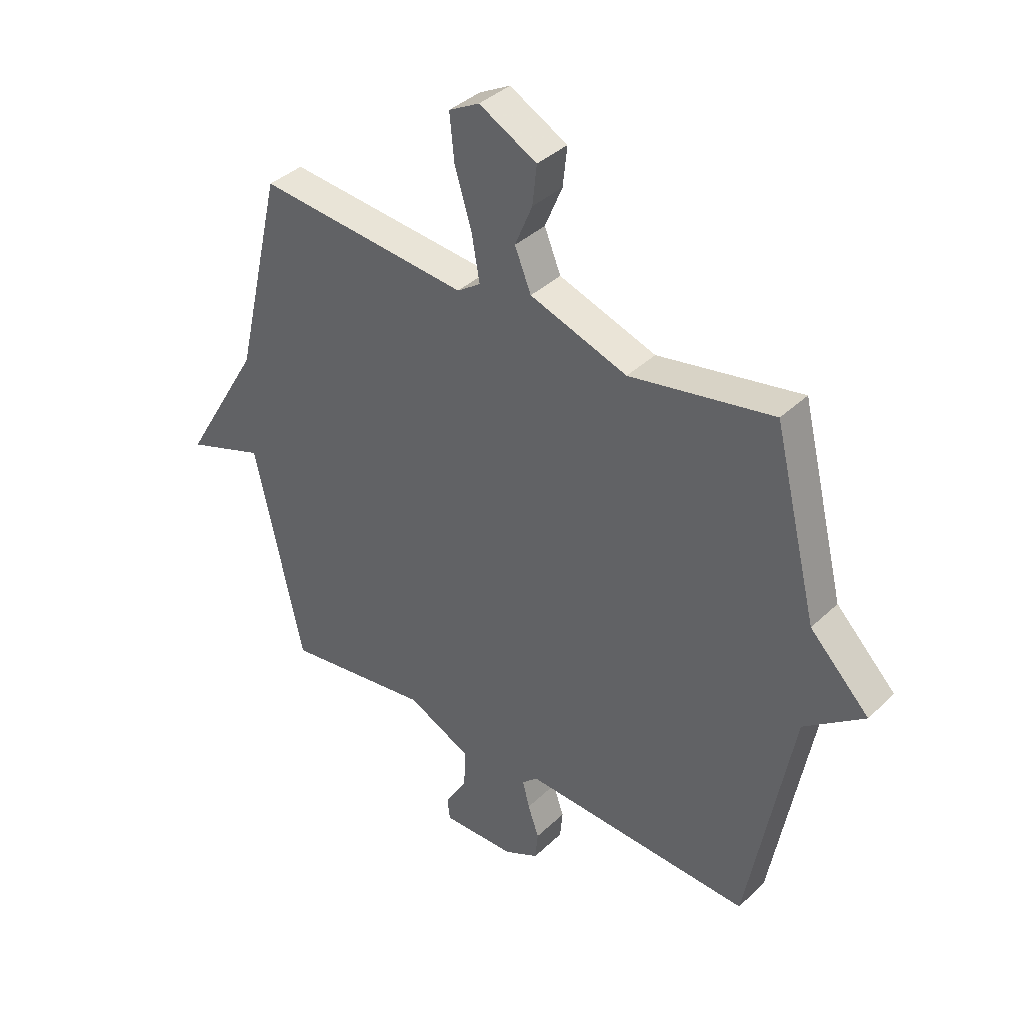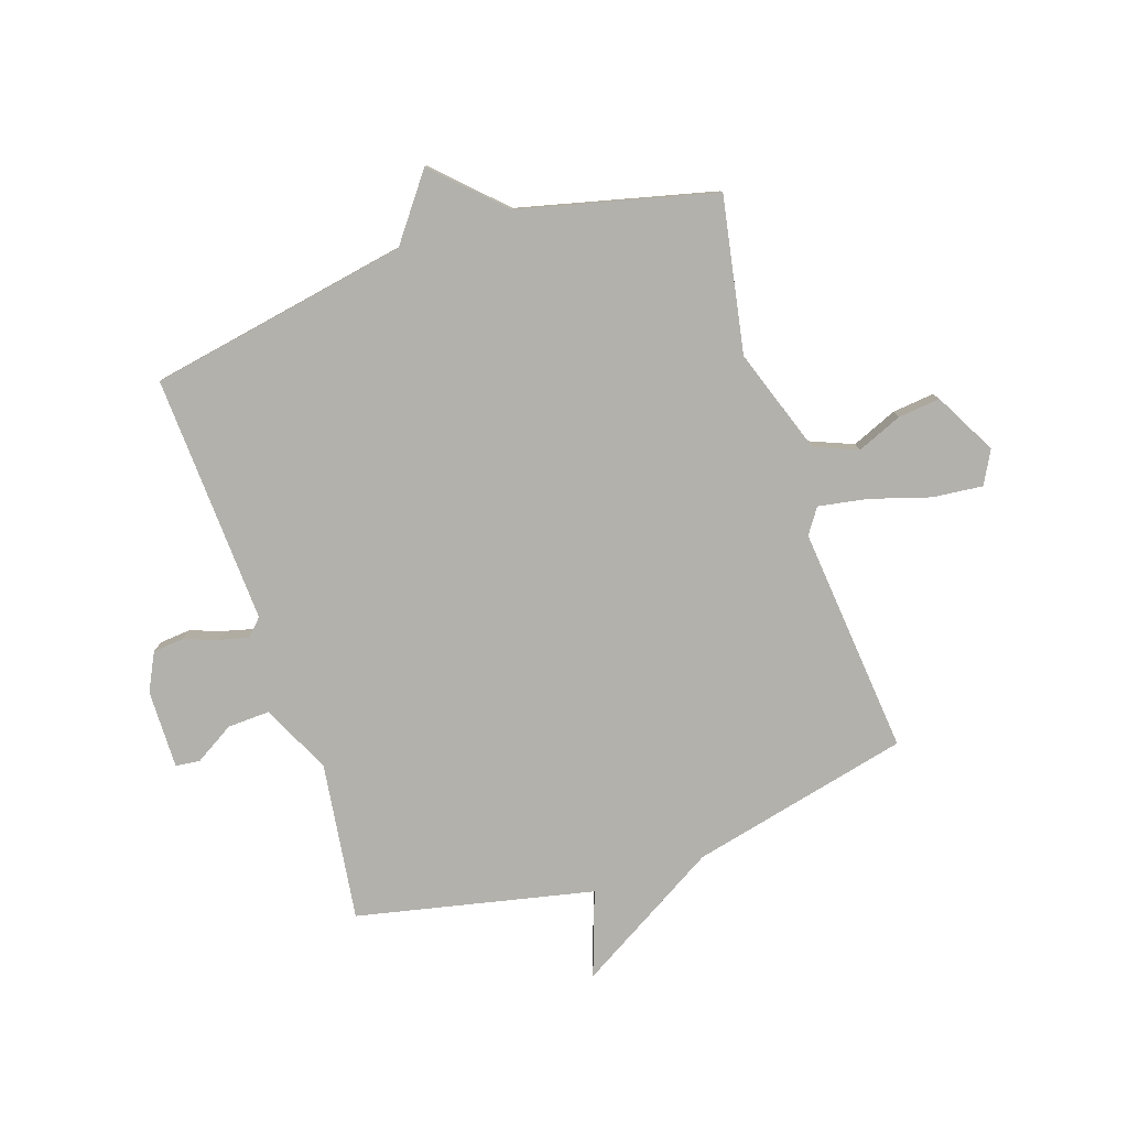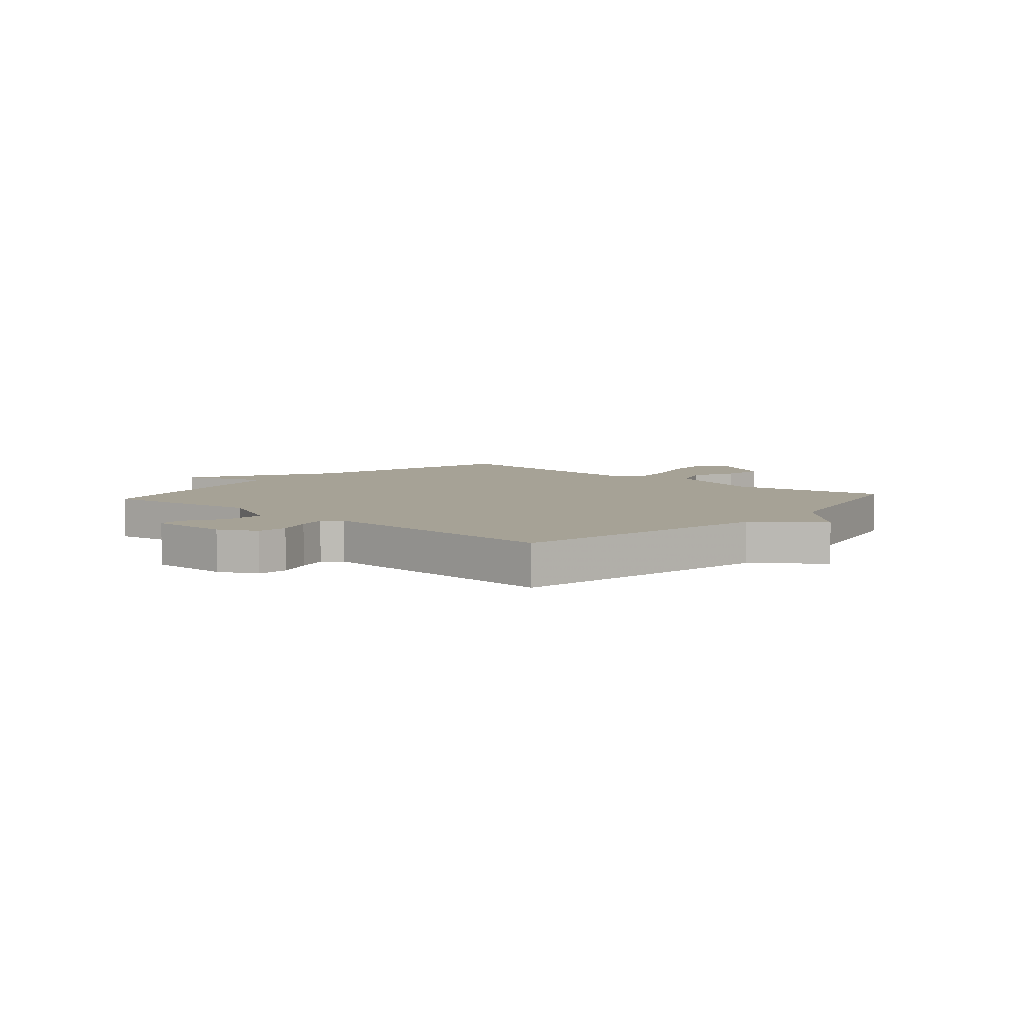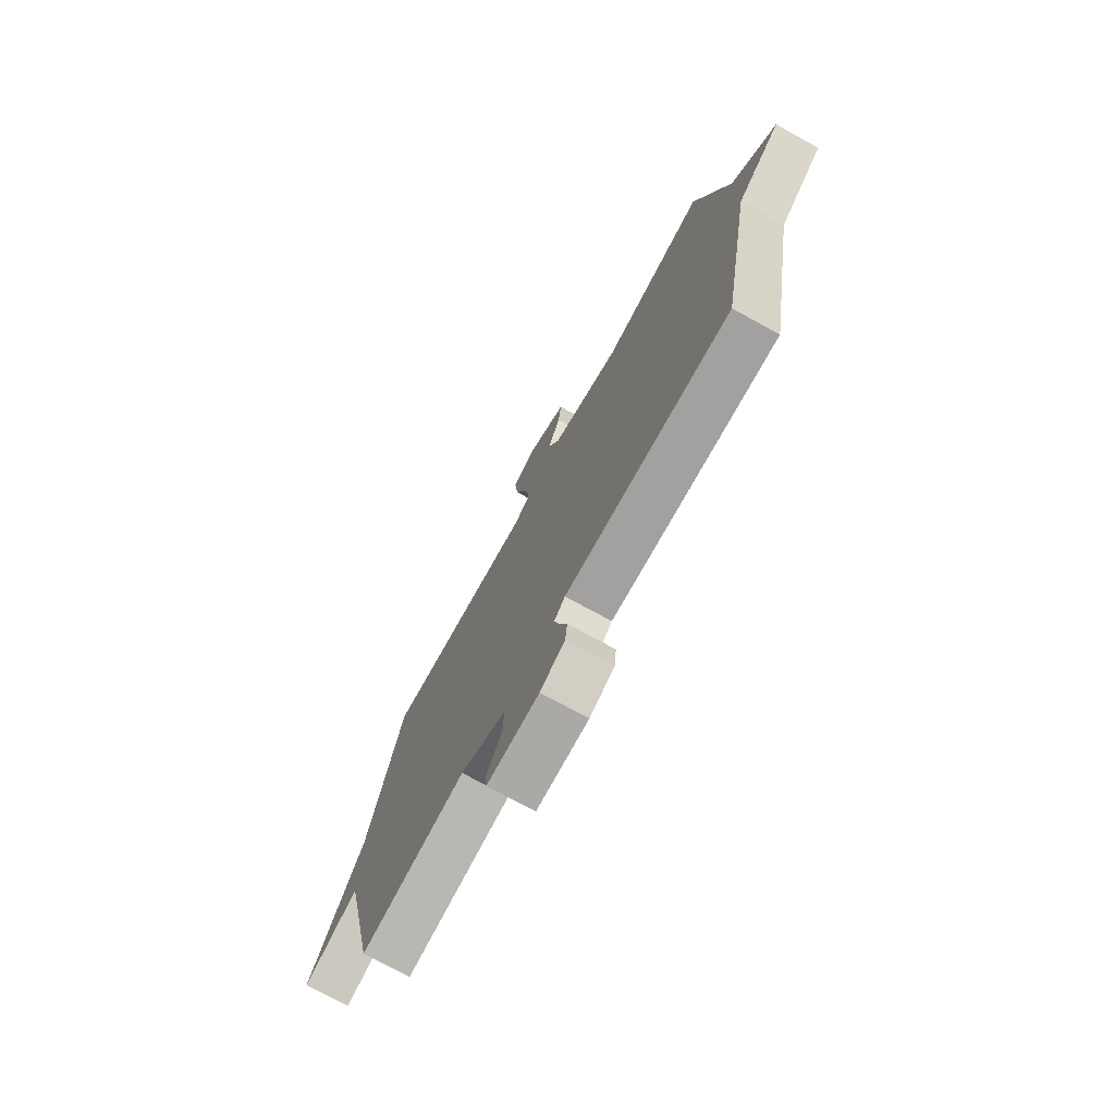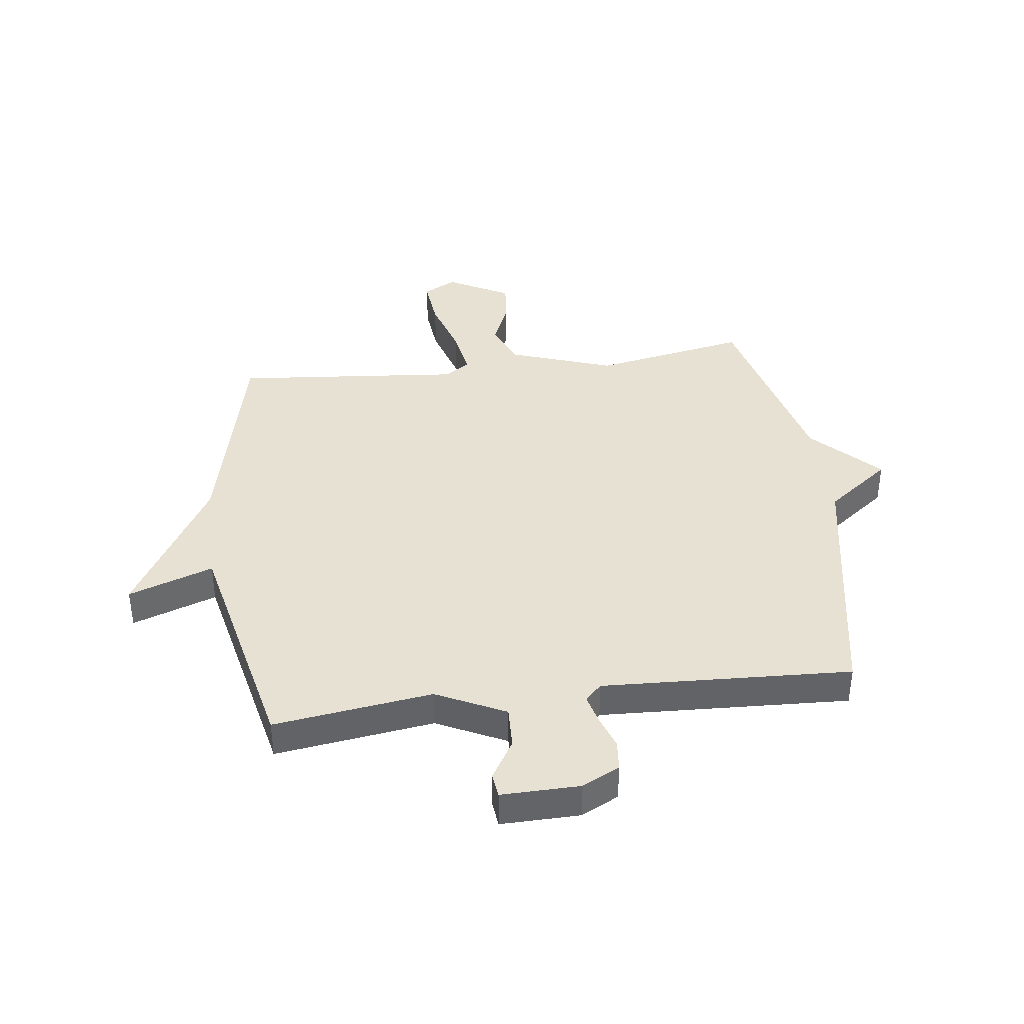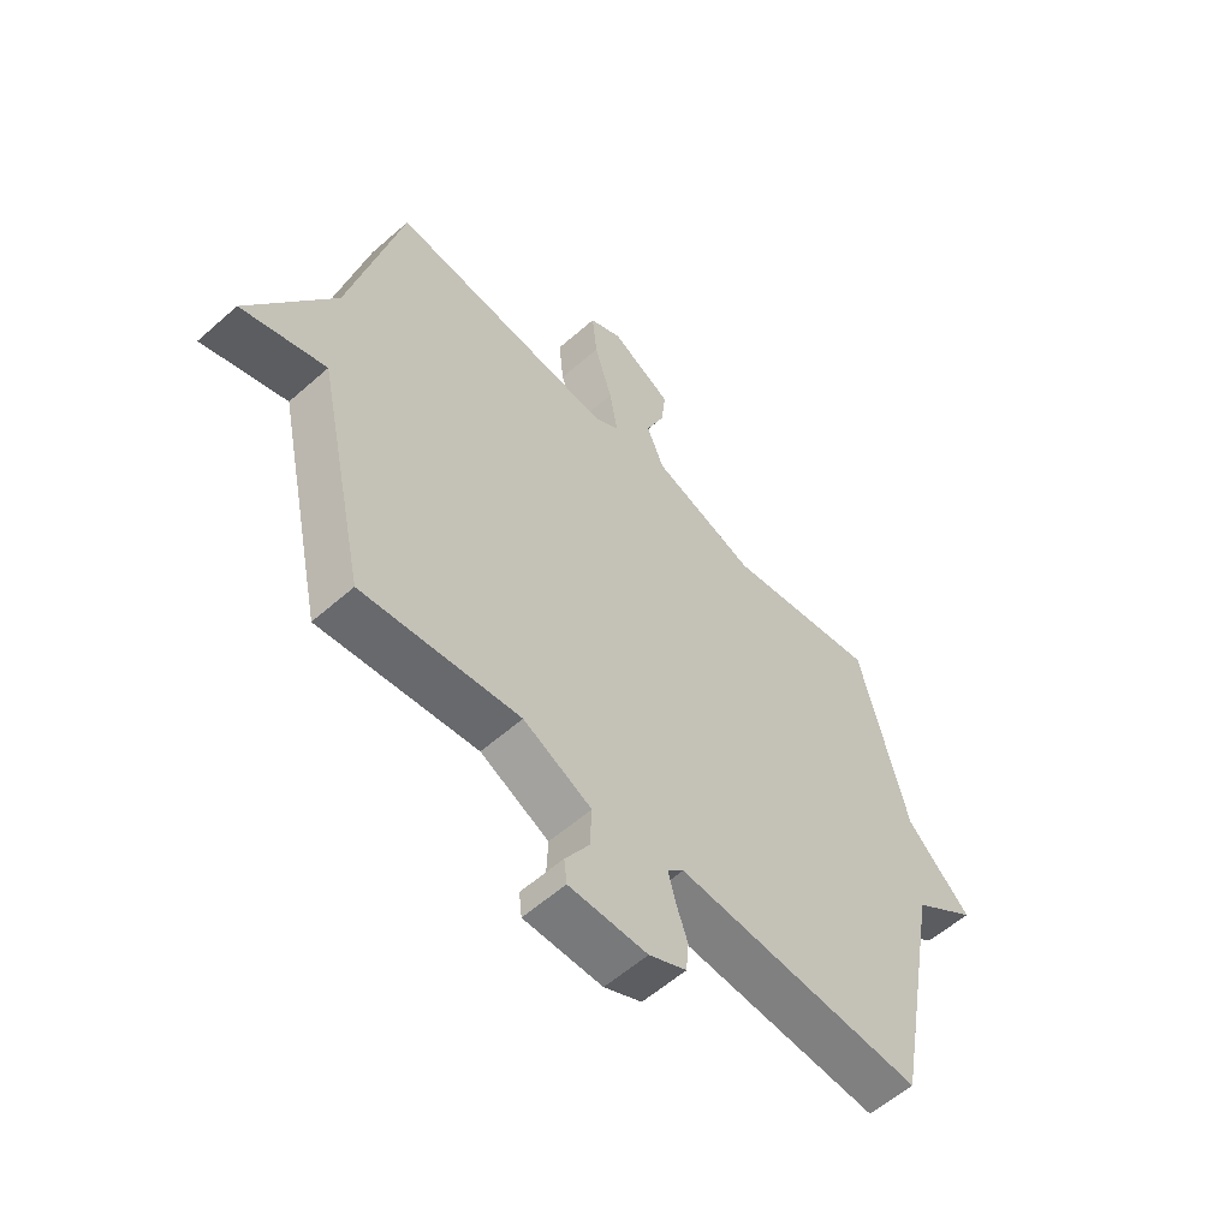
<metadata>
{"format":"obj","ext":"obj","renderer":"f3d","projection":"perspective","resolution":1024,"background":"white","views":[{"elev":38.1,"azim":-140.0,"up":"+Z"},{"elev":-79.1,"azim":-71.6,"up":"+Y"},{"elev":6.3,"azim":-138.7,"up":"+Y"},{"elev":-74.8,"azim":-118.7,"up":"+Z"},{"elev":39.4,"azim":172.6,"up":"+Y"},{"elev":-58.2,"azim":132.3,"up":"+Z"}]}
</metadata>
<code>
v 0.5 0.07 -0.5
v 0.222 0.07 -0.462
v 0.101 0.07 -0.521
v 0.104 0.07 -0.595
v 0.146 0.07 -0.664
v 0.141 0.07 -0.707
v 0.003 0.07 -0.705
v -0.063 0.07 -0.672
v -0.068 0.07 -0.618
v -0.047 0.07 -0.558
v -0.034 0.07 -0.507
v -0.063 0.07 -0.479
v -0.5 0.07 -0.5
v -0.584 0.07 -0.043
v -0.697 0.07 0.042
v -0.584 0.07 0.157
v -0.5 0.07 0.5
v -0.229 0.07 0.45
v -0.045 0.07 0.514
v -0.014 0.07 0.59
v -0.047 0.07 0.669
v -0.055 0.07 0.743
v 0.054 0.07 0.802
v 0.112 0.07 0.771
v 0.103 0.07 0.683
v 0.071 0.07 0.578
v 0.056 0.07 0.492
v 0.1 0.07 0.462
v 0.5 0.07 0.5
v 0.59 0.07 0.115
v 0.739 0.07 -0.137
v 0.59 0.07 -0.085
v 0.5 0 -0.5
v 0.222 0 -0.462
v 0.101 0 -0.521
v 0.104 0 -0.595
v 0.146 0 -0.664
v 0.141 0 -0.707
v 0.003 0 -0.705
v -0.063 0 -0.672
v -0.068 0 -0.618
v -0.047 0 -0.558
v -0.034 0 -0.507
v -0.063 0 -0.479
v -0.5 0 -0.5
v -0.584 0 -0.043
v -0.697 0 0.042
v -0.584 0 0.157
v -0.5 0 0.5
v -0.229 0 0.45
v -0.045 0 0.514
v -0.014 0 0.59
v -0.047 0 0.669
v -0.055 0 0.743
v 0.054 0 0.802
v 0.112 0 0.771
v 0.103 0 0.683
v 0.071 0 0.578
v 0.056 0 0.492
v 0.1 0 0.462
v 0.5 0 0.5
v 0.59 0 0.115
v 0.739 0 -0.137
v 0.59 0 -0.085
f 30 31 32
f 32 1 2
f 30 32 2
f 29 30 2
f 28 29 2
f 27 28 2 3
f 24 25 26
f 23 24 26
f 22 23 26
f 21 22 26
f 20 21 26
f 19 20 26 27
f 27 3 4
f 19 27 4
f 18 19 4
f 16 17 18 4
f 14 15 16
f 12 13 14 16
f 16 4 5
f 12 16 5
f 11 12 5
f 8 9 10
f 7 8 10
f 6 7 10
f 5 6 10
f 5 10 11
f 64 63 62
f 34 33 64
f 34 64 62
f 34 62 61
f 34 61 60
f 35 34 60 59
f 58 57 56
f 58 56 55
f 58 55 54
f 58 54 53
f 58 53 52
f 59 58 52 51
f 36 35 59
f 36 59 51
f 36 51 50
f 36 50 49 48
f 48 47 46
f 48 46 45 44
f 37 36 48
f 37 48 44
f 37 44 43
f 42 41 40
f 42 40 39
f 42 39 38
f 42 38 37
f 43 42 37
f 1 33 34 2
f 2 34 35 3
f 3 35 36 4
f 4 36 37 5
f 5 37 38 6
f 6 38 39 7
f 7 39 40 8
f 8 40 41 9
f 9 41 42 10
f 10 42 43 11
f 11 43 44 12
f 12 44 45 13
f 13 45 46 14
f 14 46 47 15
f 15 47 48 16
f 16 48 49 17
f 17 49 50 18
f 18 50 51 19
f 19 51 52 20
f 20 52 53 21
f 21 53 54 22
f 22 54 55 23
f 23 55 56 24
f 24 56 57 25
f 25 57 58 26
f 26 58 59 27
f 27 59 60 28
f 28 60 61 29
f 29 61 62 30
f 30 62 63 31
f 31 63 64 32
f 32 64 33 1

</code>
